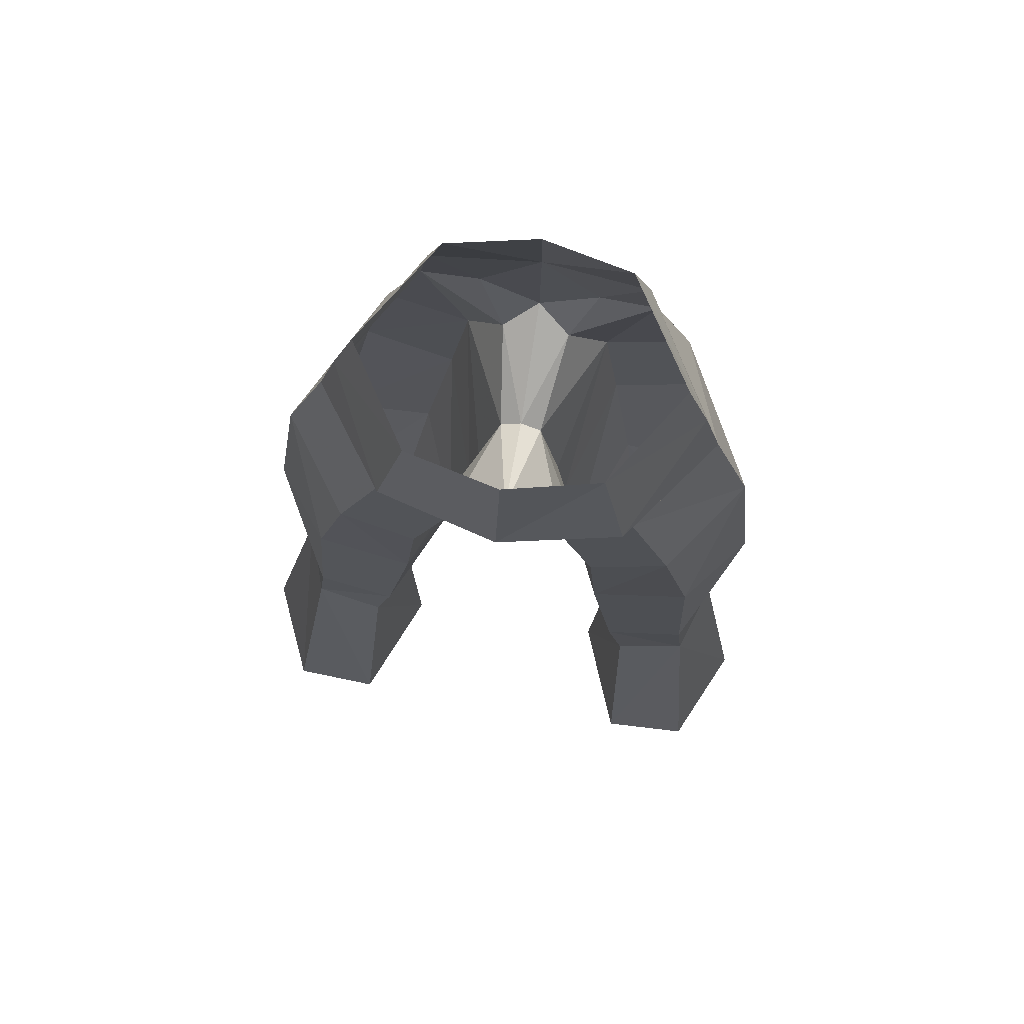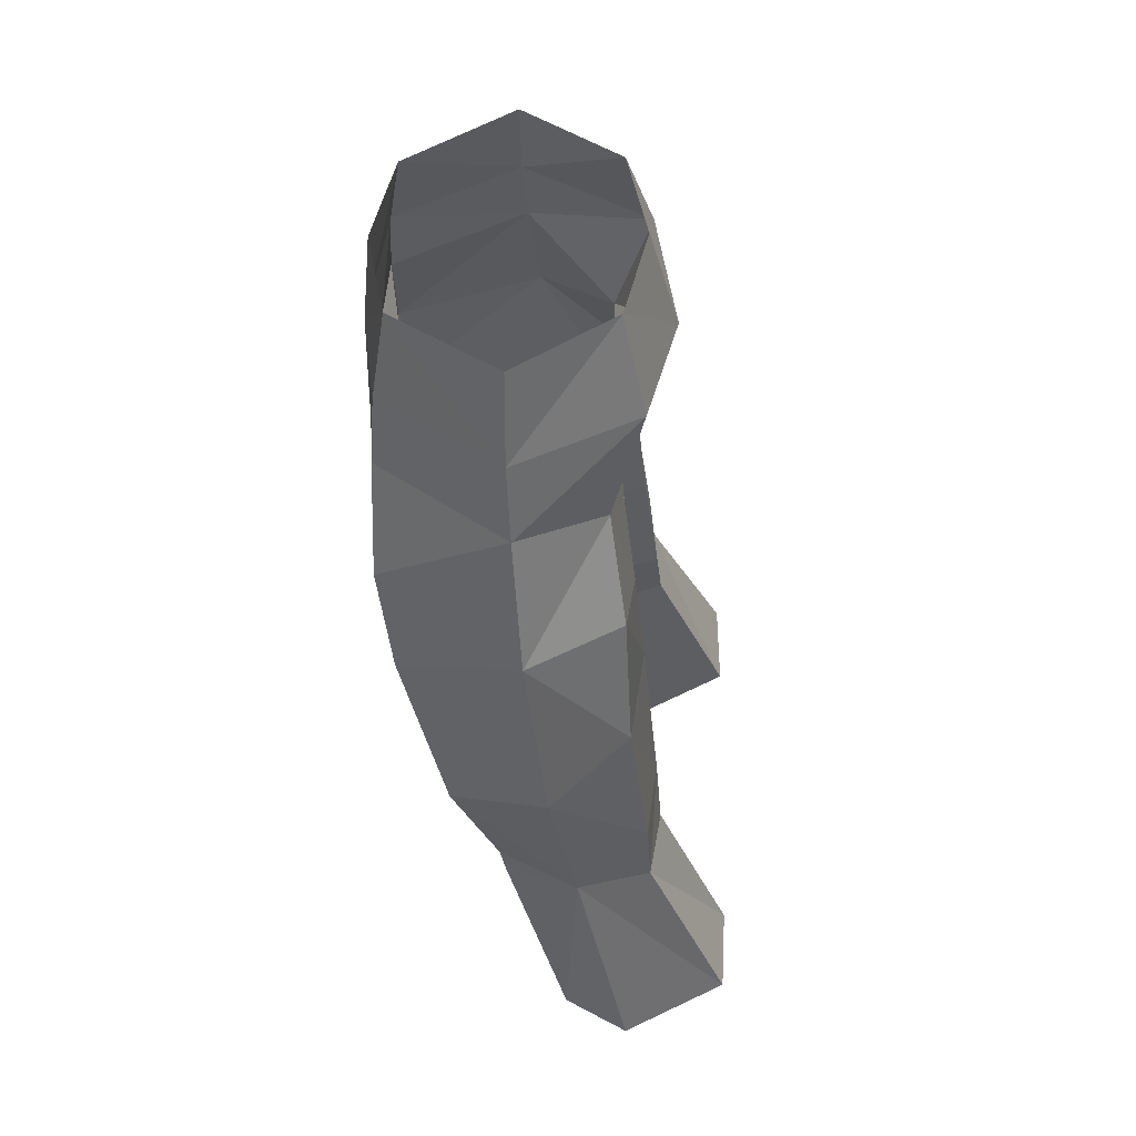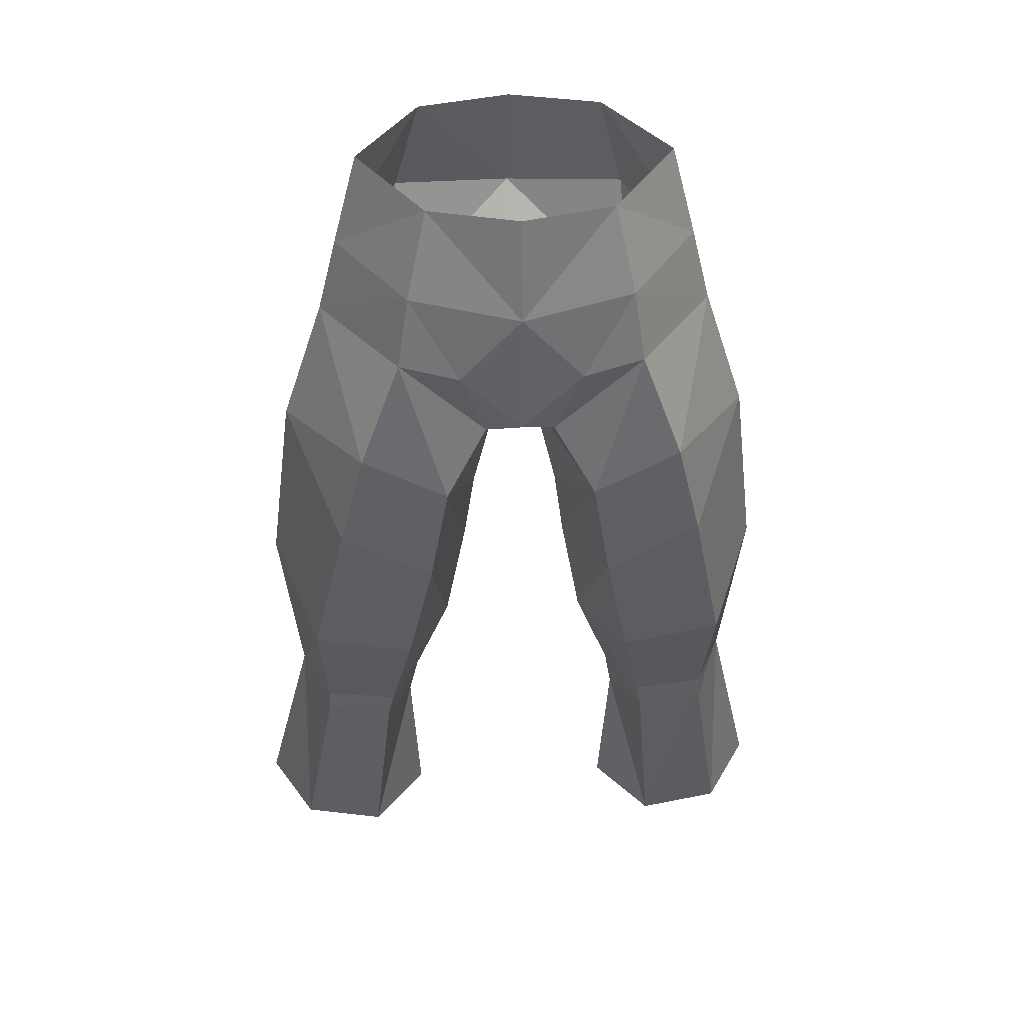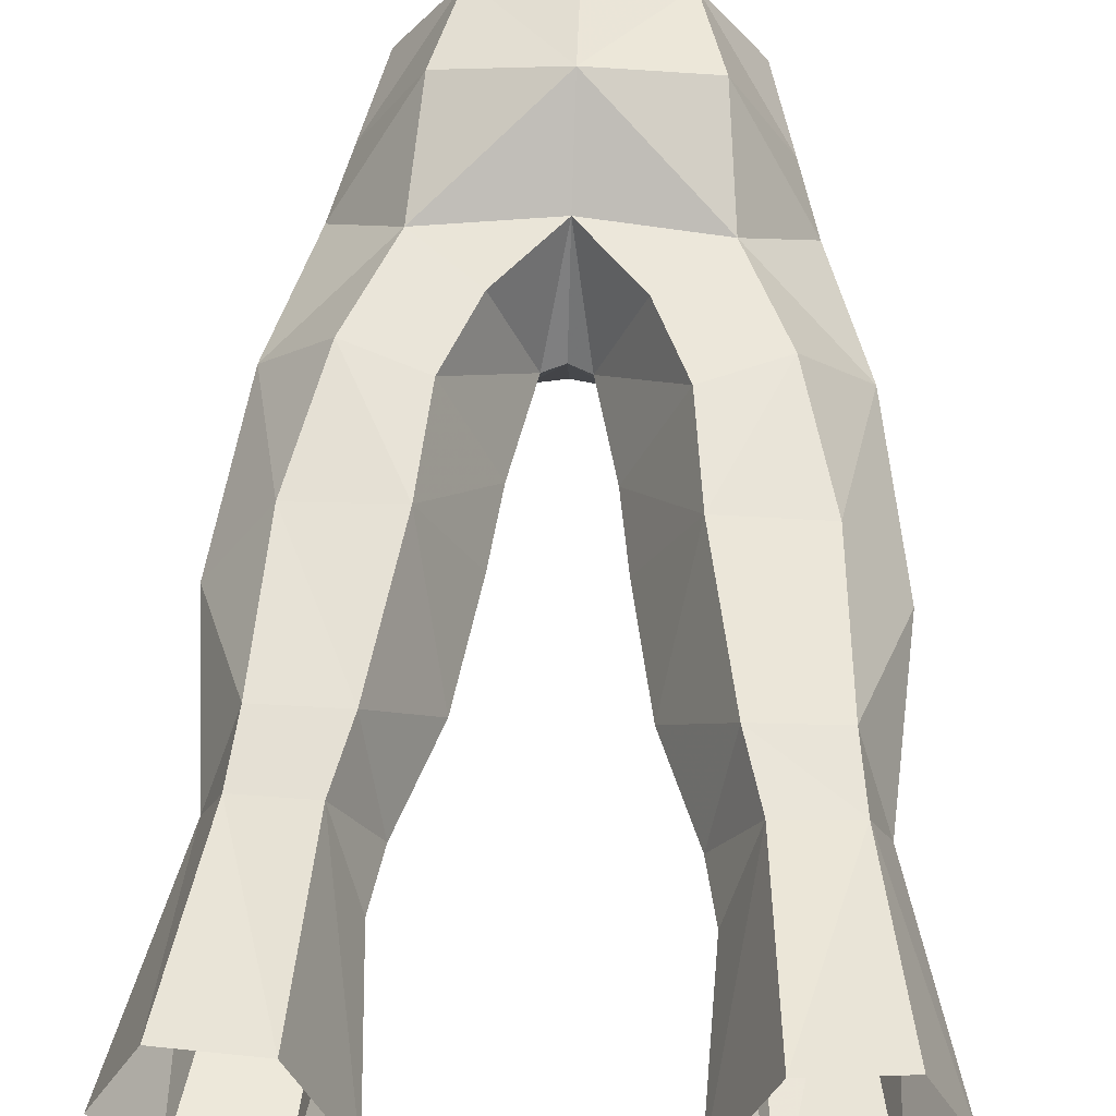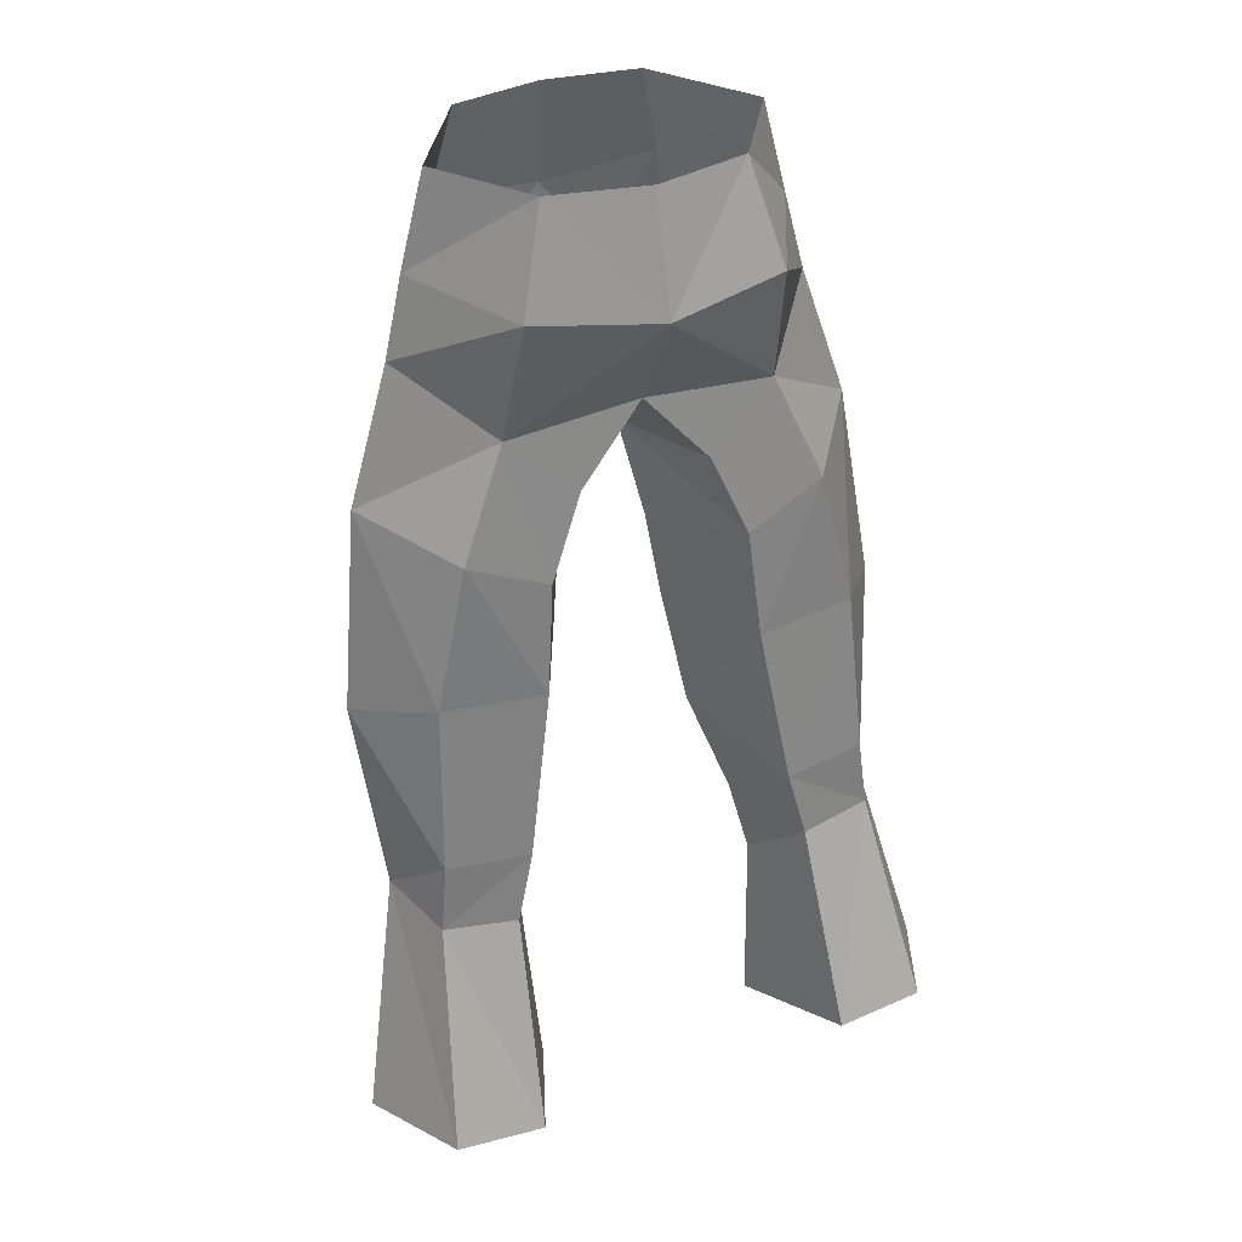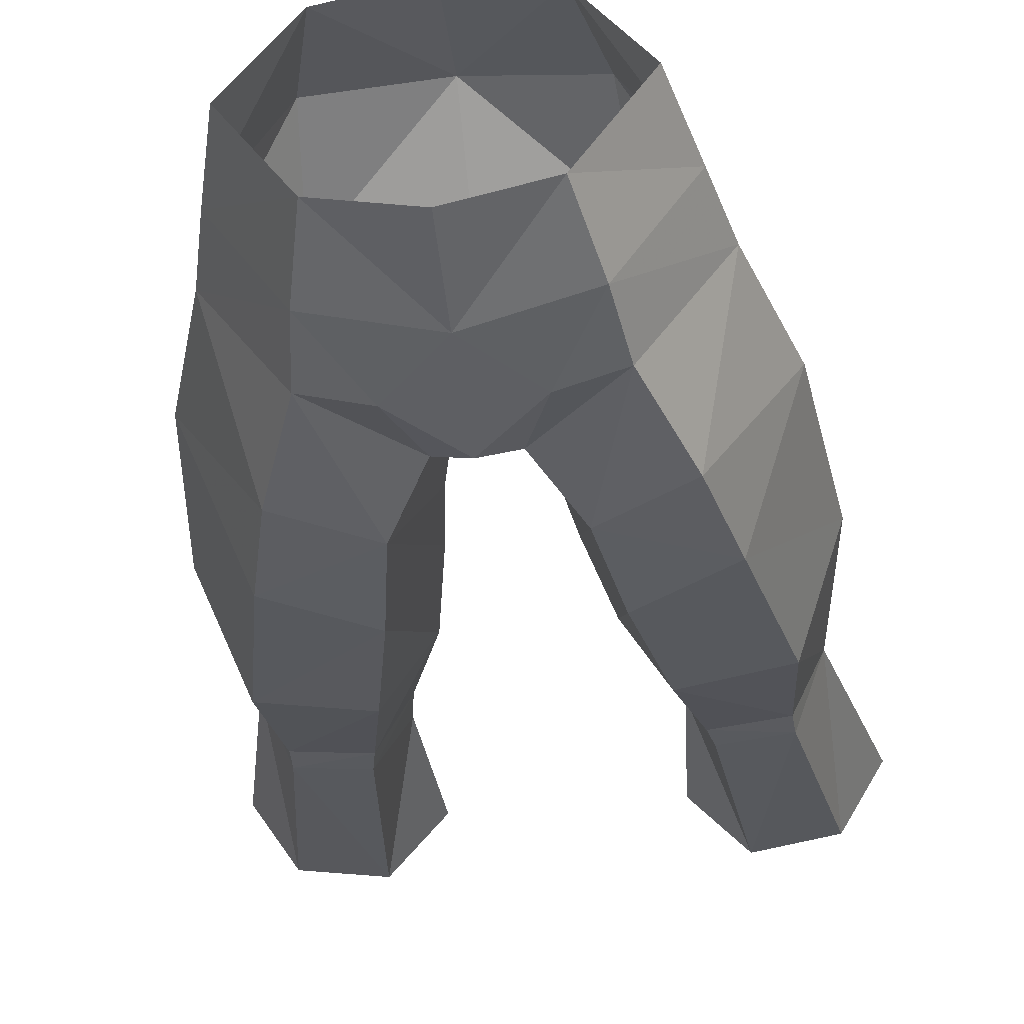
<metadata>
{"format":"obj","ext":"obj","renderer":"f3d","projection":"perspective","resolution":1024,"background":"white","views":[{"elev":79.6,"azim":-170.8,"up":"+Z"},{"elev":53.7,"azim":91.5,"up":"+Z"},{"elev":37.7,"azim":-3.2,"up":"+Z"},{"elev":66.0,"azim":-177.8,"up":"+Y"},{"elev":37.0,"azim":155.6,"up":"+Z"},{"elev":-43.6,"azim":6.4,"up":"+Y"}]}
</metadata>
<code>
g summoner_trousers_male_95040
v 6.619 -0.5842 53.02
v 5.709 -0.5888 56.5
v 3.261 -4.441 56.37
v 3.99 -4.938 53.09
v 9.887 0.7498 37.8
v 9.166 1.792 30.56
v 7.988 4.417 32.83
v 7.631 3.64 39.03
v 1.571 -0.4121 41.76
v 3.506 3.665 43.01
v 3.885 4.097 38.88
v 1.968 0.01808 38.74
v 4.315 3.788 52.91
v 3.366 2.963 56.64
v 7.337 -0.4435 50.12
v 4.396 -5.127 50.4
v 4.915 4.759 32.65
v 2.768 0.7043 34.05
v 8.214 -2.971 35.63
v 6.864 -4.679 42.24
v 3.428 -4.563 40.21
v 4.407 -3.263 35.11
v 7.964 -1.235 31.03
v 5.238 -1.37 30.78
v 9.287 7.798 22.72
v 8.271 4.594 30.25
v 11.11 3.837 21.97
v 5.968 7.921 22.47
v 5.568 4.997 30.02
v 6.285 1.126 20.81
v 9.439 1.364 21.24
v 8.032 -1.038 29.94
v 5.456 -1.114 29.66
v 1.968 0.01808 38.74
v 2.738 -5.175 44.48
v 1.571 -0.4121 41.76
v 1.212 -4.5 47.07
v -0.06428 -5.395 47.75
v -0.06428 -1.005 46
v 0.7219 -0.9338 45.61
v 4.177 3.435 21.22
v 4.526 2.587 27.7
v -0.06428 -5.171 56.27
v -0.06428 -5.555 52.44
v 5.901 -5.222 46.24
v 8.942 -0.08959 45.15
v 6.406 3.348 44.29
v 0.7219 -0.9338 45.61
v 2.254 3.192 46.04
v -3.389 -4.441 56.37
v -5.837 -0.5888 56.5
v -6.748 -0.5842 53.02
v -4.119 -4.938 53.09
v -6.414 1.126 20.81
v -4.306 3.435 21.22
v -4.654 2.587 27.7
v -5.584 -1.114 29.66
v -8.116 4.417 32.83
v -9.295 1.792 30.56
v -10.02 0.7498 37.8
v -7.76 3.64 39.03
v -9.567 1.364 21.24
v -8.16 -1.038 29.94
v -11.23 3.837 21.97
v -4.014 4.097 38.88
v -3.635 3.665 43.01
v -1.699 -0.4122 41.76
v -2.097 0.01807 38.74
v -3.495 2.963 56.64
v -4.444 4.003 52.91
v -7.466 -0.4435 50.12
v -4.525 -5.127 50.4
v -2.897 0.7043 34.05
v -5.043 4.759 32.65
v -3.557 -4.563 40.21
v -6.993 -4.679 42.24
v -8.342 -2.971 35.63
v -4.536 -3.263 35.11
v -8.092 -1.235 31.03
v -5.366 -1.37 30.78
v -6.096 7.921 22.47
v -9.415 7.798 22.72
v -8.408 4.586 30.19
v -5.706 4.991 29.95
v -2.866 -5.175 44.48
v -2.097 0.01807 38.74
v -1.699 -0.4122 41.76
v -1.357 -4.504 47.07
v -0.8505 -0.9338 45.61
v -4.654 2.587 27.7
v -4.306 3.435 21.22
v -6.03 -5.222 46.24
v -9.071 -0.0896 45.15
v -6.534 3.348 44.29
v -0.8505 -0.9338 45.61
v -2.383 3.192 46.04
v 4.526 2.587 27.7
v 4.177 3.435 21.22
v 4.15 1.603 30.09
v 4.15 1.603 30.09
v -0.06428 2.84 48.75
v 4.713 2.712 48.28
v 2.202 -5.344 49.89
v -0.06428 -1.005 46
v 2.768 0.7043 34.05
v -0.06428 3.75 56.66
v -0.06428 4.845 52.52
v -4.279 1.603 30.09
v -4.842 2.712 48.28
v -2.331 -5.344 49.89
v -4.279 1.603 30.09
v -2.897 0.7043 34.05
f 1 2 3
f 3 4 1
f 5 6 7
f 7 8 5
f 9 10 11
f 11 12 9
f 1 13 14
f 14 2 1
f 15 1 4
f 4 16 15
f 11 17 18
f 18 12 11
f 19 20 21
f 21 22 19
f 23 19 22
f 22 24 23
f 25 26 6
f 6 27 25
f 26 25 28
f 28 29 26
f 30 31 32
f 32 33 30
f 34 21 35
f 35 36 34
f 26 29 17
f 17 7 26
f 17 11 8
f 8 7 17
f 37 38 39
f 39 40 37
f 41 42 29
f 29 28 41
f 3 43 44
f 44 4 3
f 15 16 45
f 45 46 15
f 32 23 24
f 24 33 32
f 20 45 35
f 35 21 20
f 11 10 47
f 47 8 11
f 10 9 48
f 48 49 10
f 50 51 52
f 52 53 50
f 54 55 56
f 56 57 54
f 58 59 60
f 60 61 58
f 62 63 59
f 59 64 62
f 65 66 67
f 67 68 65
f 69 70 52
f 52 51 69
f 53 52 71
f 71 72 53
f 73 74 65
f 65 68 73
f 75 76 77
f 77 78 75
f 78 77 79
f 79 80 78
f 81 82 83
f 83 84 81
f 63 62 54
f 54 57 63
f 85 75 86
f 86 87 85
f 74 84 83
f 83 58 74
f 61 65 74
f 74 58 61
f 39 38 88
f 88 89 39
f 84 90 91
f 91 81 84
f 44 43 50
f 50 53 44
f 92 72 71
f 71 93 92
f 80 79 63
f 63 57 80
f 85 92 76
f 76 75 85
f 94 66 65
f 65 61 94
f 95 67 66
f 66 96 95
f 31 27 6
f 6 32 31
f 64 59 83
f 83 82 64
f 30 33 97
f 97 98 30
f 97 33 99
f 7 6 26
f 17 100 18
f 49 101 102
f 8 47 46
f 102 10 49
f 44 38 103
f 1 15 13
f 4 44 103
f 37 103 38
f 101 48 104
f 35 45 16
f 46 20 5
f 5 8 46
f 4 103 16
f 13 15 102
f 99 24 105
f 19 23 6
f 29 100 17
f 42 100 29
f 5 19 6
f 21 34 105
f 21 105 22
f 5 20 19
f 102 15 46
f 106 14 107
f 37 16 103
f 37 40 35
f 37 35 16
f 13 102 107
f 99 33 24
f 23 32 6
f 24 22 105
f 45 20 46
f 102 101 107
f 14 13 107
f 47 102 46
f 102 47 10
f 35 40 36
f 101 49 48
f 58 83 59
f 74 73 108
f 96 109 101
f 61 93 94
f 109 96 66
f 44 110 38
f 52 70 71
f 53 110 44
f 88 38 110
f 101 104 95
f 85 72 92
f 93 60 76
f 60 93 61
f 53 72 110
f 70 109 71
f 111 112 80
f 77 59 79
f 84 74 108
f 90 84 108
f 60 59 77
f 75 112 86
f 75 78 112
f 60 77 76
f 109 93 71
f 106 107 69
f 88 110 72
f 88 85 89
f 88 72 85
f 70 107 109
f 111 80 57
f 79 59 63
f 80 112 78
f 92 93 76
f 109 107 101
f 69 107 70
f 94 93 109
f 109 66 94
f 85 87 89
f 101 95 96
f 56 111 57

</code>
